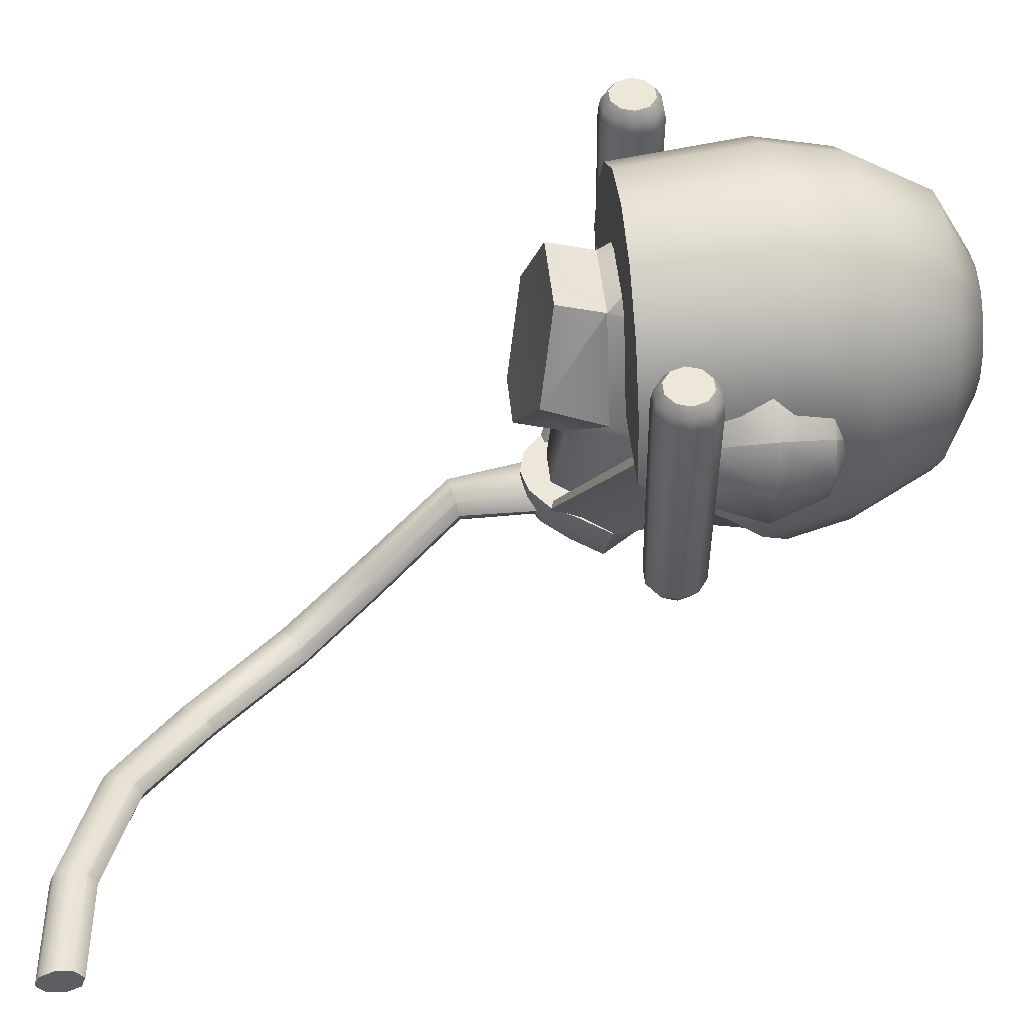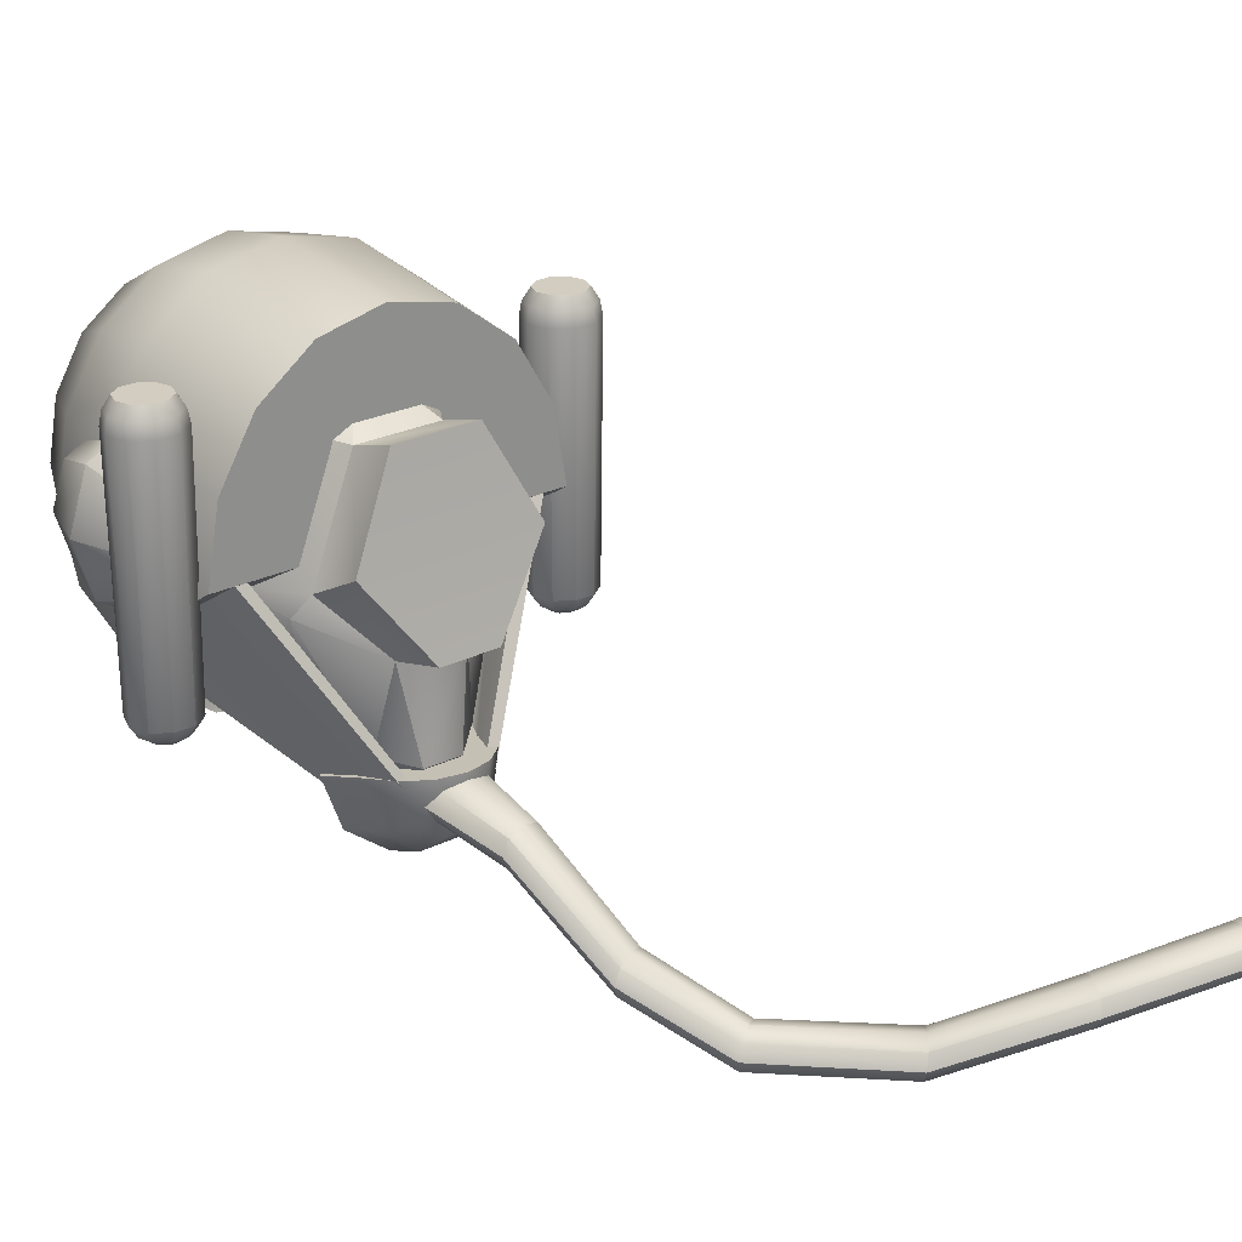
<metadata>
{"format":"obj","ext":"obj","renderer":"f3d","projection":"perspective","resolution":1024,"background":"white","views":[{"elev":50.1,"azim":84.3,"up":"+Z"},{"elev":24.8,"azim":-38.8,"up":"+Z"}]}
</metadata>
<code>
g g0
v 2.031 86.08 0.2971
v 2.397 86.08 1.449
v 2.031 86.08 2.6
v 2.031 89.36 0.2971
v 2.397 87.72 -0.1798
v 2.397 89.36 1.449
v 2.914 87.72 1.449
v 1.148 85.4 1.449
v 1.148 86.08 3.077
v 1.148 86.08 -0.1798
v 1.148 87.72 -0.8544
v 1.148 89.36 -0.1798
v 1.148 90.04 1.449
v 2.031 89.36 2.6
v 2.397 87.72 3.077
v 1.148 87.72 3.752
v 1.148 89.36 3.077
v -8.644 85.3 -2.701
v -8.758 85.65 -2.625
v -8.53 85.65 -2.625
v -8.346 85.52 -2.625
v -8.275 85.3 -2.625
v -8.346 85.09 -2.625
v -8.53 84.95 -2.625
v -8.758 84.95 -2.625
v -8.942 85.52 -2.625
v -8.942 85.09 -2.625
v -9.013 85.3 -2.625
v -8.855 85.95 -2.408
v -8.434 85.95 -2.408
v -8.093 85.7 -2.408
v -7.963 85.3 -2.408
v -8.093 84.9 -2.408
v -8.434 84.66 -2.408
v -8.855 84.66 -2.408
v -9.195 85.7 -2.408
v -9.195 84.9 -2.408
v -9.325 85.3 -2.408
v -8.919 86.15 -2.084
v -8.369 86.15 -2.084
v -7.924 85.83 -2.084
v -7.754 85.3 -2.084
v -7.924 84.78 -2.084
v -8.369 84.46 -2.084
v -8.919 84.46 -2.084
v -9.364 85.83 -2.084
v -9.364 84.78 -2.084
v -9.534 85.3 -2.084
v -8.942 86.22 4.68
v -8.346 86.22 4.68
v -7.865 85.87 4.68
v -7.681 85.3 4.68
v -7.865 84.74 4.68
v -8.346 84.39 4.68
v -8.942 84.39 4.68
v -9.424 85.87 4.68
v -9.424 84.74 4.68
v -9.608 85.3 4.68
v -8.369 84.46 5.063
v -7.924 85.83 5.063
v -7.754 85.3 5.063
v -7.924 84.78 5.063
v -8.369 86.15 5.063
v -8.919 86.15 5.063
v -8.919 84.46 5.063
v -9.364 85.83 5.063
v -9.364 84.78 5.063
v -9.534 85.3 5.063
v -8.093 85.7 5.387
v -7.963 85.3 5.387
v -8.434 85.95 5.387
v -8.093 84.9 5.387
v -8.434 84.66 5.387
v -8.855 84.66 5.387
v -9.195 85.7 5.387
v -8.855 85.95 5.387
v -9.195 84.9 5.387
v -9.325 85.3 5.387
v -8.423 86.08 0.2971
v -8.789 86.08 1.449
v -8.423 86.08 2.6
v -7.54 85.4 1.449
v -7.54 86.08 -0.1798
v -7.54 86.08 3.077
v -7.54 87.72 -0.8544
v -7.54 89.36 -0.1798
v -8.789 87.72 -0.1798
v -8.423 89.36 0.2971
v -9.306 87.72 1.449
v -8.789 89.36 1.449
v -7.54 87.72 3.752
v -8.789 87.72 3.077
v -8.423 89.36 2.6
v -7.54 90.04 1.449
v -7.54 89.36 3.077
v 2.327 85.3 -2.701
v 2.213 85.65 -2.625
v 2.029 85.52 -2.625
v 1.958 85.3 -2.625
v 2.029 85.09 -2.625
v 2.213 84.95 -2.625
v 2.441 84.95 -2.625
v 2.625 85.09 -2.625
v 2.441 85.65 -2.625
v 2.625 85.52 -2.625
v 2.696 85.3 -2.625
v 2.116 85.95 -2.408
v 1.776 85.7 -2.408
v 1.646 85.3 -2.408
v 1.776 84.9 -2.408
v 2.116 84.66 -2.408
v 2.537 84.66 -2.408
v 2.878 84.9 -2.408
v 2.537 85.95 -2.408
v 2.878 85.7 -2.408
v 3.008 85.3 -2.408
v 2.052 86.15 -2.084
v 1.607 85.83 -2.084
v 1.437 85.3 -2.084
v 1.607 84.78 -2.084
v 2.052 84.46 -2.084
v 2.602 84.46 -2.084
v 3.047 84.78 -2.084
v 2.602 86.15 -2.084
v 3.047 85.83 -2.084
v 3.217 85.3 -2.084
v 2.029 86.22 4.68
v 1.547 85.87 4.68
v 1.363 85.3 4.68
v 1.547 84.74 4.68
v 2.029 84.39 4.68
v 2.625 84.39 4.68
v 3.106 84.74 4.68
v 2.625 86.22 4.68
v 3.106 85.87 4.68
v 3.29 85.3 4.68
v 2.602 84.46 5.063
v 1.437 85.3 5.063
v 2.052 84.46 5.063
v 1.607 84.78 5.063
v 1.607 85.83 5.063
v 2.052 86.15 5.063
v 3.047 84.78 5.063
v 2.602 86.15 5.063
v 2.537 84.66 5.387
v 2.116 84.66 5.387
v 1.646 85.3 5.387
v 1.776 85.7 5.387
v 1.776 84.9 5.387
v 2.116 85.95 5.387
v 2.878 84.9 5.387
v 2.537 85.95 5.387
v 2.878 85.7 5.387
v 3.047 85.83 5.063
v 3.217 85.3 5.063
v 3.008 85.3 5.387
v 10.92 67.66 -6.213
v 10.91 67.8 -5.8
v 10.91 68.25 -5.583
v 10.9 68.74 -5.69
v 10.91 67.9 -6.581
v 10.91 68.38 -6.688
v 10.9 68.83 -6.471
v 10.9 68.98 -6.058
v 7.694 67.98 -6.397
v 7.733 68.13 -5.984
v 7.828 68.56 -5.768
v 7.923 69.04 -5.876
v 7.733 68.22 -6.765
v 7.828 68.69 -6.873
v 7.923 69.13 -6.657
v 7.962 69.27 -6.244
v 4.198 69.26 -7.023
v 4.283 69.39 -6.612
v 4.489 69.79 -6.4
v 4.696 70.22 -6.513
v 4.283 69.48 -7.393
v 4.489 69.92 -7.506
v 4.696 70.32 -7.294
v 4.781 70.44 -6.883
v 1.196 71.36 -8.201
v 1.321 71.46 -7.793
v 1.623 71.8 -7.588
v 1.925 72.18 -7.708
v 1.321 71.56 -8.574
v 1.623 71.93 -8.694
v 1.925 72.27 -8.49
v 2.05 72.37 -8.081
v -1.486 74.36 -8.37
v -1.326 74.42 -7.966
v -0.9386 74.67 -7.773
v -0.5513 74.95 -7.904
v -1.326 74.52 -8.748
v -0.9386 74.8 -8.878
v -0.5513 75.04 -8.685
v -0.3909 75.11 -8.282
v -2.729 76.86 -6.723
v -1.864 77.23 -6.68
v -2.297 77.03 -6.539
v -2.909 76.83 -7.122
v -2.729 76.96 -7.504
v -3.625 79.59 -4.407
v -3.816 79.6 -4.802
v -3.163 79.66 -4.235
v -3.625 79.68 -5.188
v -3.847 82.18 -4.062
v -4.123 82.24 -4.49
v -3.181 82.14 -3.887
v -3.847 82.28 -4.919
v -2.297 77.16 -7.644
v -3.181 82.28 -5.099
v -3.163 79.79 -5.34
v -1.864 77.32 -7.461
v -1.685 77.35 -7.062
v -2.515 82.24 -4.924
v -2.702 79.85 -5.168
v -2.511 79.84 -4.773
v -2.702 79.76 -4.387
v -2.515 82.14 -4.067
v -2.239 82.18 -4.497
v -3.04 84.74 -4.565
v -3.482 84.74 -4.565
v -3.777 84.13 -4.588
v -4.542 84.63 -4.123
v -2.75 84.13 -4.588
v -1.985 84.63 -4.123
v -6.503 87.66 4.046
v -0.02361 87.66 4.046
v -3.187 85.73 4.975
v -2.075 83.84 3.639
v -2.075 82.42 4.09
v -4.452 82.42 4.086
v -4.452 83.84 3.639
v -0.3722 85.83 2.088
v -5.239 84.27 -3.614
v -6.155 85.83 2.088
v -6.682 85.83 0.3725
v -6.092 84.08 -0.07887
v 0.1551 85.83 0.3725
v -1.288 84.27 -3.614
v -0.4347 84.08 -0.07887
v -5.654 83.85 0.4708
v -5.793 81.92 1.499
v -3.853 83.9 -4.297
v -2.674 83.9 -4.297
v -2.437 81.37 -0.8252
v -0.7654 81.92 1.499
v -0.8727 83.85 0.4708
v -4.09 81.37 -0.8296
v -4.238 82.82 -1.169
v -1.892 83.24 -3.56
v -2.289 82.82 -1.169
v -4.635 83.24 -3.56
v -3.728 82.98 -4.338
v -2.723 82.49 -3.824
v -2.799 82.98 -4.338
v -3.804 82.49 -3.824
v -1.548 89.26 -3.851
v -3.166 86.76 -4.319
v -3.166 86.74 -3.989
v -3.166 89.44 -4.509
v -3.166 89.42 -4.179
v -3.788 86.2 -4.319
v -3.709 86.21 -3.989
v -4.889 89.25 -4.181
v -4.784 89.26 -3.851
v -7.023 84.37 1.074
v -4.102 85.67 -4.439
v -3.852 85.69 -4.065
v -6.49 89.29 -3.044
v -6.157 89.31 -2.669
v -4.26 84.86 -4.101
v -7.14 87.94 -1.323
v -7.2 87.01 -0.406
v -7.075 85.66 0.2271
v -4.092 82.34 -4.229
v -7.321 84.26 0.9841
v -4.315 82.23 -4.319
v -4.441 83.14 -4.244
v -4.926 83.99 -4.176
v -7.375 85.54 0.1528
v -4.667 83.02 -4.319
v -5.293 83.96 -4.425
v -4.667 84.89 -4.546
v -7.683 87.96 -1.768
v -7.689 86.97 -0.6555
v -0.1778 89.31 -2.669
v -2.623 86.21 -3.989
v -1.443 89.25 -4.181
v -2.545 86.2 -4.319
v -2.241 82.34 -4.229
v 0.6907 84.37 1.074
v -1.891 83.14 -4.244
v -2.018 82.23 -4.319
v 0.9883 84.26 0.9841
v 0.7733 87.96 -1.371
v -2.48 85.69 -4.065
v 0.1084 89.29 -2.997
v -2.265 85.67 -4.393
v -2.072 84.86 -4.101
v -1.406 83.99 -4.176
v 1.323 87.99 -1.76
v -1.66 84.9 -4.491
v 0.7419 85.66 0.2271
v 0.7791 86.87 -0.5359
v -0.999 83.97 -4.416
v -1.665 83.02 -4.319
v 1.042 85.54 0.1528
v 1.322 86.85 -0.7762
v -3.177 81.65 -3.76
v -3.767 81.76 -4.335
v -3.906 81.83 -3.784
v -3.402 81.72 -4.676
v -2.951 81.72 -4.676
v -2.587 81.76 -4.335
v -2.447 81.83 -3.784
v -4.267 82.23 -4.869
v -4.525 82.36 -3.85
v -3.593 82.15 -5.499
v -2.76 82.15 -5.499
v -2.086 82.23 -4.869
v -1.829 82.36 -3.85
v -4.601 82.97 -5.281
v -4.938 83.14 -3.95
v -3.721 82.86 -6.105
v -2.633 82.86 -6.105
v -1.752 82.97 -5.281
v -1.416 83.14 -3.95
v -5.074 83.88 -5.509
v -5.521 84.06 -4.067
v -4.393 84.82 -5.516
v -3.901 83.77 -6.4
v -3.642 84.71 -6.339
v -3.402 86.18 -5.243
v -3.483 85.56 -5.933
v -2.452 83.77 -6.4
v -2.712 84.71 -6.339
v -1.28 83.88 -5.509
v -0.8322 84.06 -4.067
v -2.951 86.18 -5.243
v -2.87 85.56 -5.933
v -1.96 84.82 -5.516
v -2.587 86.22 -4.902
v -2.374 85.64 -5.303
v -1.673 84.99 -4.184
v -4.681 84.99 -4.184
v -3.979 85.64 -5.303
v -3.767 86.22 -4.902
v -2.185 85.77 -4.284
v -4.169 85.77 -4.284
v -3.906 86.29 -4.35
v -3.177 86.85 -4.42
v -2.447 86.29 -4.35
v -3.829 84.13 -4.232
v -3.782 84.48 -4.232
v -2.907 84.48 -4.232
v -7.321 84.26 0.9841
v -7.375 85.54 0.1528
v 0.9883 84.26 0.9841
v -3.166 89.32 -3.654
v -4.887 89.27 -3.654
v -5.774 89.05 -2.697
v -7.429 86.83 -0.6785
v -7.321 87.78 -1.634
v -7.99 84.26 0.9841
v -8.053 85.54 0.1528
v -7.623 84.26 3.086
v -6.577 84.26 4.869
v -5.012 84.26 6.06
v -3.166 84.26 6.478
v -1.321 84.26 6.06
v 0.2444 84.26 4.869
v -1.445 89.27 -3.654
v 1.657 84.26 0.9841
v 1.29 84.26 3.086
v -0.5589 89.07 -2.697
v 1.042 85.54 0.1528
v 1.72 85.54 0.1528
v 0.9883 87.78 -1.634
v 1.097 86.83 -0.6785
v -3.166 89.01 -4.962
v -5.164 88.96 -4.51
v -3.166 90.57 -4.51
v -6.858 88.74 -3.221
v -5.012 90.57 -4.091
v -7.99 87.78 -1.634
v -6.577 90.57 -2.901
v -8.116 86.83 -0.6785
v -7.623 90.57 -1.118
v -7.99 88.3 3.26
v -7.99 90.57 0.9841
v -6.858 88.3 5.189
v -7.623 90.57 3.086
v -5.164 88.3 6.478
v -6.577 90.57 4.869
v -3.166 88.3 6.93
v -5.012 90.57 6.06
v -1.168 88.3 6.478
v -3.166 90.57 6.478
v 0.5254 88.3 5.189
v -1.321 90.57 6.06
v 0.2444 90.57 4.869
v -3.166 92.93 -3.221
v -4.579 92.93 -2.901
v -5.777 92.93 -1.989
v -6.577 92.93 -0.625
v -6.858 92.93 0.9841
v -6.577 92.93 2.593
v -5.777 92.93 3.957
v -4.579 92.93 4.869
v -3.166 92.93 5.189
v -1.754 92.93 4.869
v -3.166 94.02 -1.291
v -3.931 94.02 -1.118
v -4.579 94.02 -0.625
v -5.012 94.02 0.1133
v -5.164 94.02 0.9841
v -5.012 94.02 1.855
v -4.579 94.02 2.593
v -3.931 94.02 3.086
v -3.166 94.02 3.26
v -2.402 94.02 3.086
v -1.168 88.96 -4.51
v -1.321 90.57 -4.091
v -2.402 94.02 -1.118
v -1.754 92.93 -2.901
v 0.5254 88.76 -3.221
v 0.2444 90.57 -2.901
v 1.657 88.3 3.26
v 1.657 87.78 -1.634
v 1.783 86.83 -0.6785
v -1.754 94.02 -0.625
v -0.5559 92.93 -1.989
v 1.29 90.57 -1.118
v -1.321 94.02 0.1133
v 0.2444 92.93 -0.625
v 1.657 90.57 0.9841
v 1.29 90.57 3.086
v -0.5559 92.93 3.957
v -1.754 94.02 2.593
v 0.5254 92.93 0.9841
v 0.2444 92.93 2.593
v -1.321 94.02 1.855
v -3.166 94.42 0.9841
v -1.168 94.02 0.9841
v -3.829 84.13 -4.232
v -2.861 84.13 -4.232
v -2.907 84.48 -4.232
f 1 8 10
f 2 8 1
f 3 8 2
f 9 8 3
f 11 5 1 10
f 5 7 2 1
f 7 15 3 2
f 15 16 9 3
f 12 13 4
f 4 13 6
f 12 4 5 11
f 6 13 14
f 4 6 7 5
f 14 13 17
f 6 14 15 7
f 14 17 16 15
f 19 18 26
f 20 18 19
f 21 18 20
f 22 18 21
f 23 18 22
f 24 18 23
f 25 18 24
f 27 18 25
f 26 18 28
f 28 18 27
f 36 29 19 26
f 29 30 20 19
f 30 31 21 20
f 31 32 22 21
f 32 33 23 22
f 33 34 24 23
f 34 35 25 24
f 35 37 27 25
f 38 36 26 28
f 37 38 28 27
f 46 39 29 36
f 39 40 30 29
f 40 41 31 30
f 41 42 32 31
f 42 43 33 32
f 43 44 34 33
f 44 45 35 34
f 45 47 37 35
f 48 46 36 38
f 47 48 38 37
f 56 49 39 46
f 49 50 40 39
f 50 51 41 40
f 51 52 42 41
f 52 53 43 42
f 53 54 44 43
f 54 55 45 44
f 55 57 47 45
f 58 56 46 48
f 57 58 48 47
f 66 64 49 56
f 64 63 50 49
f 63 60 51 50
f 60 61 52 51
f 61 62 53 52
f 62 59 54 53
f 59 65 55 54
f 65 67 57 55
f 68 66 56 58
f 67 68 58 57
f 73 74 65 59
f 72 73 59 62
f 69 70 61 60
f 71 69 60 63
f 70 72 62 61
f 76 71 63 64
f 75 76 64 66
f 74 77 67 65
f 78 75 66 68
f 77 78 68 67
f 83 82 79
f 79 82 80
f 80 82 81
f 81 82 84
f 87 85 83 79
f 89 87 79 80
f 92 89 80 81
f 91 92 81 84
f 88 86 85 87
f 88 94 86
f 90 88 87 89
f 90 94 88
f 93 90 89 92
f 93 94 90
f 95 93 92 91
f 95 94 93
f 104 96 97
f 97 96 98
f 98 96 99
f 99 96 100
f 100 96 101
f 101 96 102
f 102 96 103
f 103 96 106
f 105 96 104
f 106 96 105
f 107 114 104 97
f 108 107 97 98
f 109 108 98 99
f 110 109 99 100
f 111 110 100 101
f 112 111 101 102
f 113 112 102 103
f 116 113 103 106
f 114 115 105 104
f 115 116 106 105
f 117 124 114 107
f 118 117 107 108
f 119 118 108 109
f 120 119 109 110
f 121 120 110 111
f 122 121 111 112
f 123 122 112 113
f 126 123 113 116
f 124 125 115 114
f 125 126 116 115
f 127 134 124 117
f 128 127 117 118
f 129 128 118 119
f 130 129 119 120
f 131 130 120 121
f 132 131 121 122
f 133 132 122 123
f 136 133 123 126
f 134 135 125 124
f 135 136 126 125
f 142 144 134 127
f 141 142 127 128
f 138 141 128 129
f 140 138 129 130
f 139 140 130 131
f 137 139 131 132
f 143 137 132 133
f 155 143 133 136
f 144 154 135 134
f 154 155 136 135
f 151 145 137 143
f 145 146 139 137
f 149 147 138 140
f 147 148 141 138
f 146 149 140 139
f 148 150 142 141
f 150 152 144 142
f 156 151 143 155
f 152 153 154 144
f 153 156 155 154
f 165 169 161 157
f 166 165 157 158
f 167 166 158 159
f 168 167 159 160
f 172 168 160 164
f 169 170 162 161
f 170 171 163 162
f 171 172 164 163
f 173 177 169 165
f 174 173 165 166
f 175 174 166 167
f 176 175 167 168
f 180 176 168 172
f 177 178 170 169
f 178 179 171 170
f 179 180 172 171
f 181 185 177 173
f 182 181 173 174
f 183 182 174 175
f 184 183 175 176
f 188 184 176 180
f 185 186 178 177
f 186 187 179 178
f 187 188 180 179
f 189 193 185 181
f 190 189 181 182
f 191 190 182 183
f 192 191 183 184
f 196 192 184 188
f 193 194 186 185
f 194 195 187 186
f 195 196 188 187
f 200 201 193 189
f 197 200 189 190
f 199 197 190 191
f 198 199 191 192
f 214 198 192 196
f 201 210 194 193
f 210 213 195 194
f 213 214 196 195
f 204 202 197 199
f 202 203 200 197
f 217 218 198 214
f 218 204 199 198
f 203 205 201 200
f 205 212 210 201
f 206 207 203 202
f 208 206 202 204
f 207 209 205 203
f 219 208 204 218
f 209 211 212 205
f 212 216 213 210
f 215 216 212 211
f 216 217 214 213
f 220 217 216 215
f 217 220 219 218
f 225 221 226
f 223 221 225
f 223 225 244
f 222 221 223
f 222 223 224
f 226 221 222
f 226 222 224
f 224 223 244
f 235 226 224
f 235 224 244
f 244 225 245
f 245 225 226
f 245 226 240
f 253 235 244
f 253 244 254
f 227 236 233
f 240 226 235
f 240 235 237
f 239 240 237
f 231 232 247
f 248 239 234
f 247 232 243
f 247 246 252
f 247 248 230
f 228 227 229
f 234 236 227
f 234 227 228
f 234 239 237
f 234 228 230
f 229 227 233
f 230 231 247
f 230 248 234
f 230 228 229
f 230 229 233
f 233 232 231
f 233 236 242
f 233 231 230
f 243 232 233
f 243 233 242
f 237 235 238
f 237 236 234
f 238 235 253
f 238 253 250
f 242 236 237
f 242 237 238
f 242 238 250
f 249 246 247
f 249 247 243
f 249 243 250
f 241 240 239
f 241 239 248
f 241 248 252
f 251 245 240
f 251 240 241
f 251 241 252
f 250 253 257
f 250 243 242
f 254 244 256
f 256 244 245
f 256 245 251
f 256 251 255
f 252 246 249
f 252 248 247
f 252 249 250
f 252 250 257
f 255 251 252
f 255 252 257
f 257 253 254
f 257 254 256
f 257 256 255
f 275 267 276 279
f 307 294 291 293
f 295 292 291 294
f 296 287 297 300
f 287 258 288 297
f 263 259 260 264
f 259 290 288 260
f 298 289 258 287
f 261 289 290 259
f 258 262 260 288
f 261 262 258 289
f 268 263 264 269
f 263 265 261 259
f 262 266 264 260
f 265 266 262 261
f 284 268 269 272
f 268 270 265 263
f 266 271 269 264
f 270 271 266 265
f 283 284 272 280
f 274 275 279 280
f 281 277 267 275
f 277 278 276 267
f 284 285 270 268
f 271 273 272 269
f 285 273 271 270
f 273 274 280 272
f 286 274 273 285
f 286 281 275 274
f 278 282 279 276
f 281 282 278 277
f 282 283 280 279
f 286 283 282 281
f 283 286 285 284
f 305 296 300 301
f 302 298 287 296
f 290 299 297 288
f 298 299 290 289
f 292 304 293 291
f 308 304 292 295
f 304 305 301 293
f 306 307 293 301
f 307 308 295 294
f 309 302 296 305
f 299 303 300 297
f 302 303 299 298
f 303 306 301 300
f 309 306 303 302
f 308 309 305 304
f 306 309 308 307
f 312 311 313 310
f 312 310 316
f 314 315 310 313
f 316 310 315
f 317 319 313 311
f 318 317 311 312
f 322 318 312 316
f 319 320 314 313
f 320 321 315 314
f 321 322 316 315
f 323 325 319 317
f 324 323 317 318
f 328 324 318 322
f 325 326 320 319
f 326 327 321 320
f 327 328 322 321
f 329 332 325 323
f 330 329 323 324
f 339 330 324 328
f 332 336 326 325
f 336 338 327 326
f 338 339 328 327
f 331 333 332 329
f 346 331 329 330
f 347 335 333 331
f 345 346 330 339
f 350 347 331 346
f 348 334 335 347
f 351 352 334 348
f 333 337 336 332
f 341 337 333 335
f 343 340 334 352
f 340 341 335 334
f 337 342 338 336
f 344 342 337 341
f 342 345 339 338
f 343 352 353
f 343 344 341 340
f 344 349 345 342
f 353 349 344 343
f 349 350 346 345
f 350 351 348 347
f 353 351 350 349
f 353 352 351
f 354 355 356
f 356 355 354
f 365 366 358 357
f 388 363 358 366
f 358 377 359 357
f 380 377 358 363
f 377 378 374 359
f 376 379 364 362
f 379 380 363 364
f 381 423 373 360
f 382 381 360 361
f 384 382 361 362
f 386 384 362 364
f 388 386 364 363
f 392 390 367 368
f 394 392 368 369
f 396 394 369 370
f 398 396 370 371
f 400 398 371 372
f 429 400 372 375
f 423 427 376 373
f 427 430 379 376
f 380 431 378 377
f 430 431 380 379
f 383 424 423 381
f 385 383 381 382
f 403 426 424 383
f 387 385 382 384
f 404 403 383 385
f 389 387 384 386
f 405 404 385 387
f 391 389 386 388
f 406 405 387 389
f 391 388 390
f 391 390 393
f 407 406 389 391
f 395 393 390 392
f 408 407 391 393
f 397 395 392 394
f 409 408 393 395
f 399 397 394 396
f 410 409 395 397
f 401 399 396 398
f 411 410 397 399
f 402 401 398 400
f 412 411 399 401
f 438 402 400 429
f 439 412 401 402
f 438 429 437
f 442 439 402 438
f 413 425 426 403
f 414 413 403 404
f 415 414 404 405
f 416 415 405 406
f 417 416 406 407
f 418 417 407 408
f 419 418 408 409
f 420 419 409 410
f 421 420 410 411
f 422 421 411 412
f 440 422 412 439
f 444 425 413
f 444 413 414
f 444 414 415
f 444 415 416
f 444 416 417
f 444 417 418
f 444 418 419
f 444 419 420
f 444 420 421
f 444 421 422
f 444 422 440
f 444 440 443
f 424 428 427 423
f 433 428 424 426
f 432 425 444
f 432 444 435
f 432 433 426 425
f 428 434 430 427
f 436 434 428 433
f 437 429 431
f 434 437 431 430
f 435 444 445
f 435 436 433 432
f 436 441 437 434
f 445 441 436 435
f 441 442 438 437
f 442 443 440 439
f 445 443 442 441
f 445 444 443
f 446 447 448
f 448 447 446
f 13 12 11 10 8 9 16 17
f 77 74 73 72 70 69 71 76 75 78
f 91 84 82 83 85 86 94 95
f 153 152 150 148 147 149 146 145 151 156
f 160 159 158 157 161 162 163 164
f 215 211 209 207 206 208 219 220
f 362 361 360 373 376
f 372 371 370 369 368 367 365 357 359 374 375
f 388 366 365 367 390
f 429 375 374 378 431

</code>
